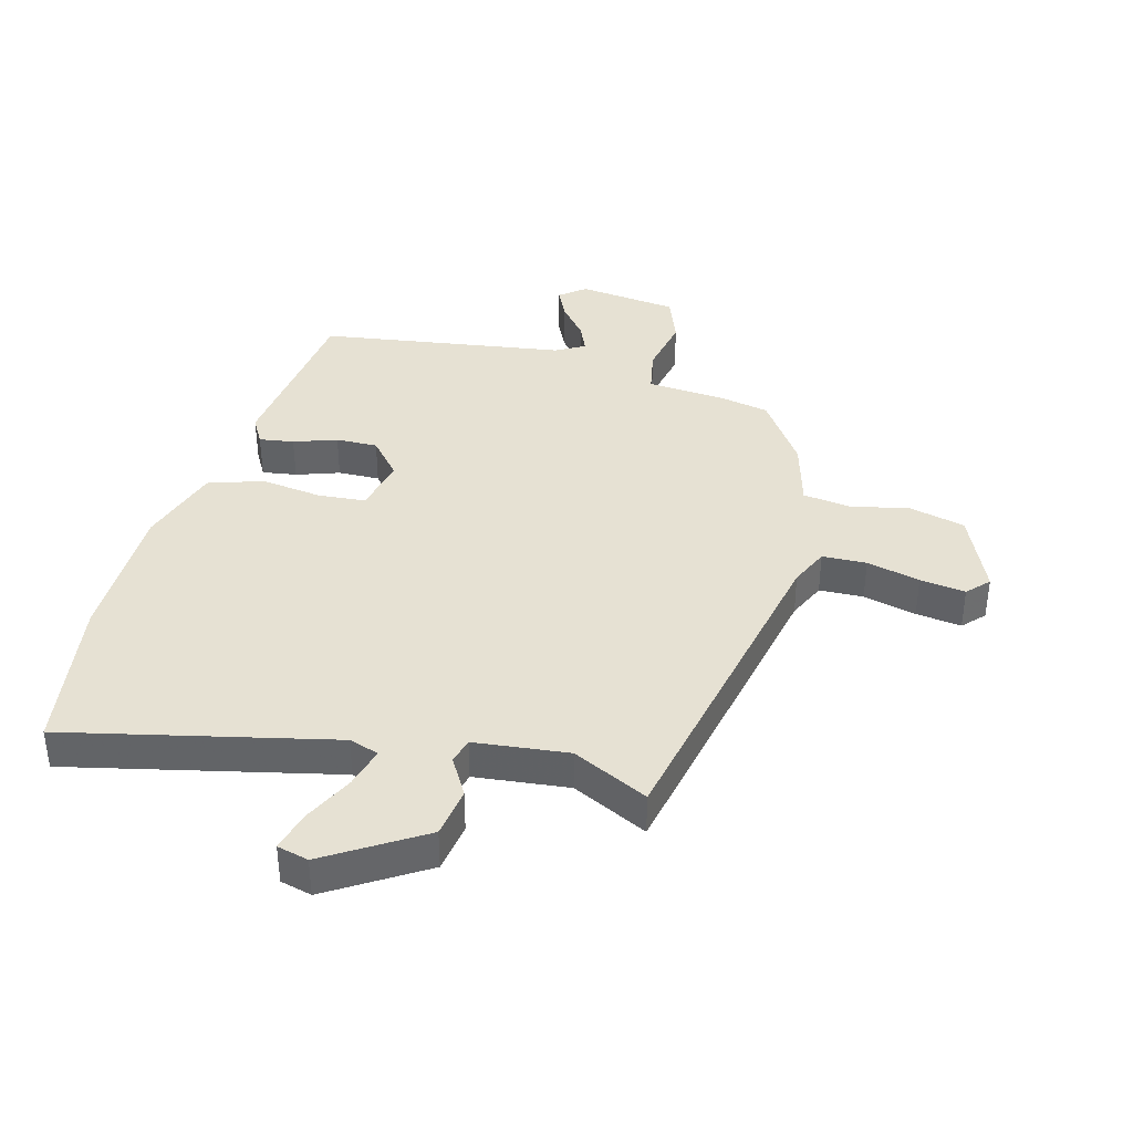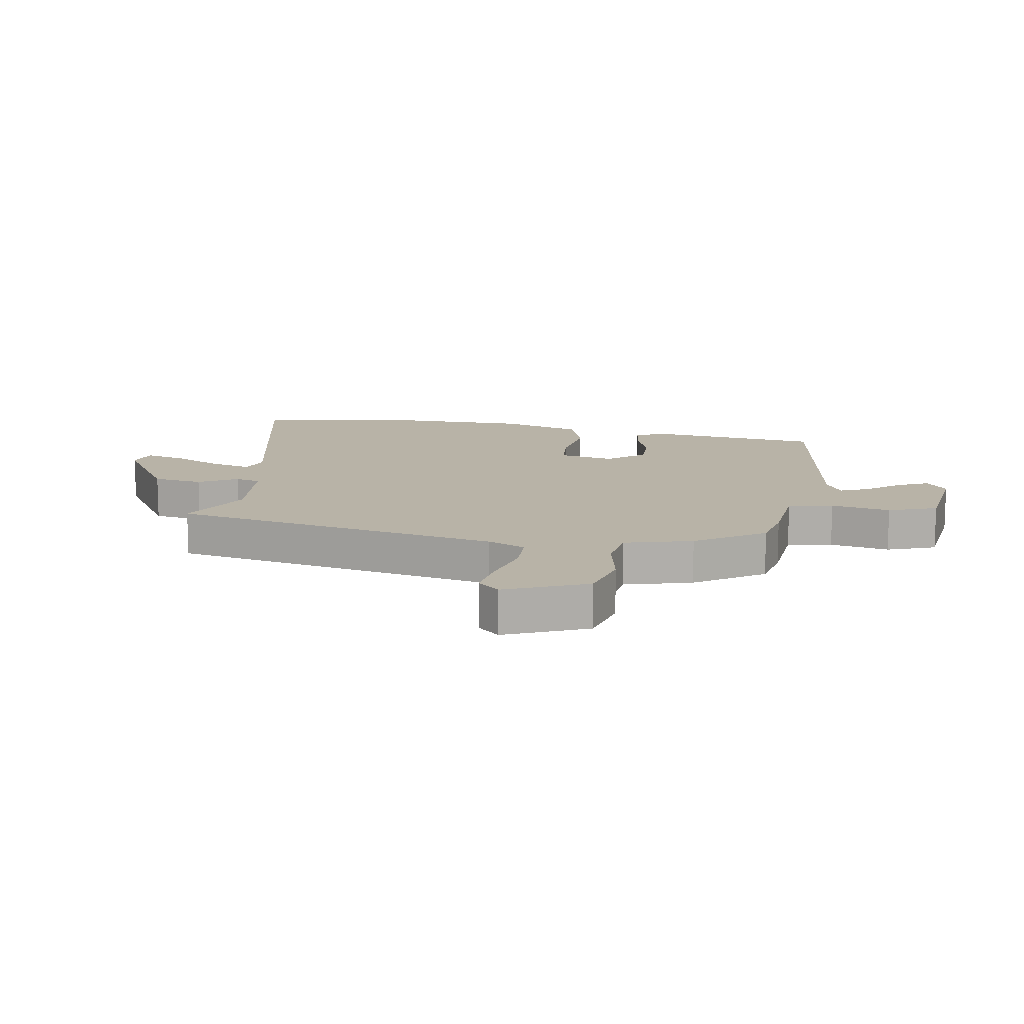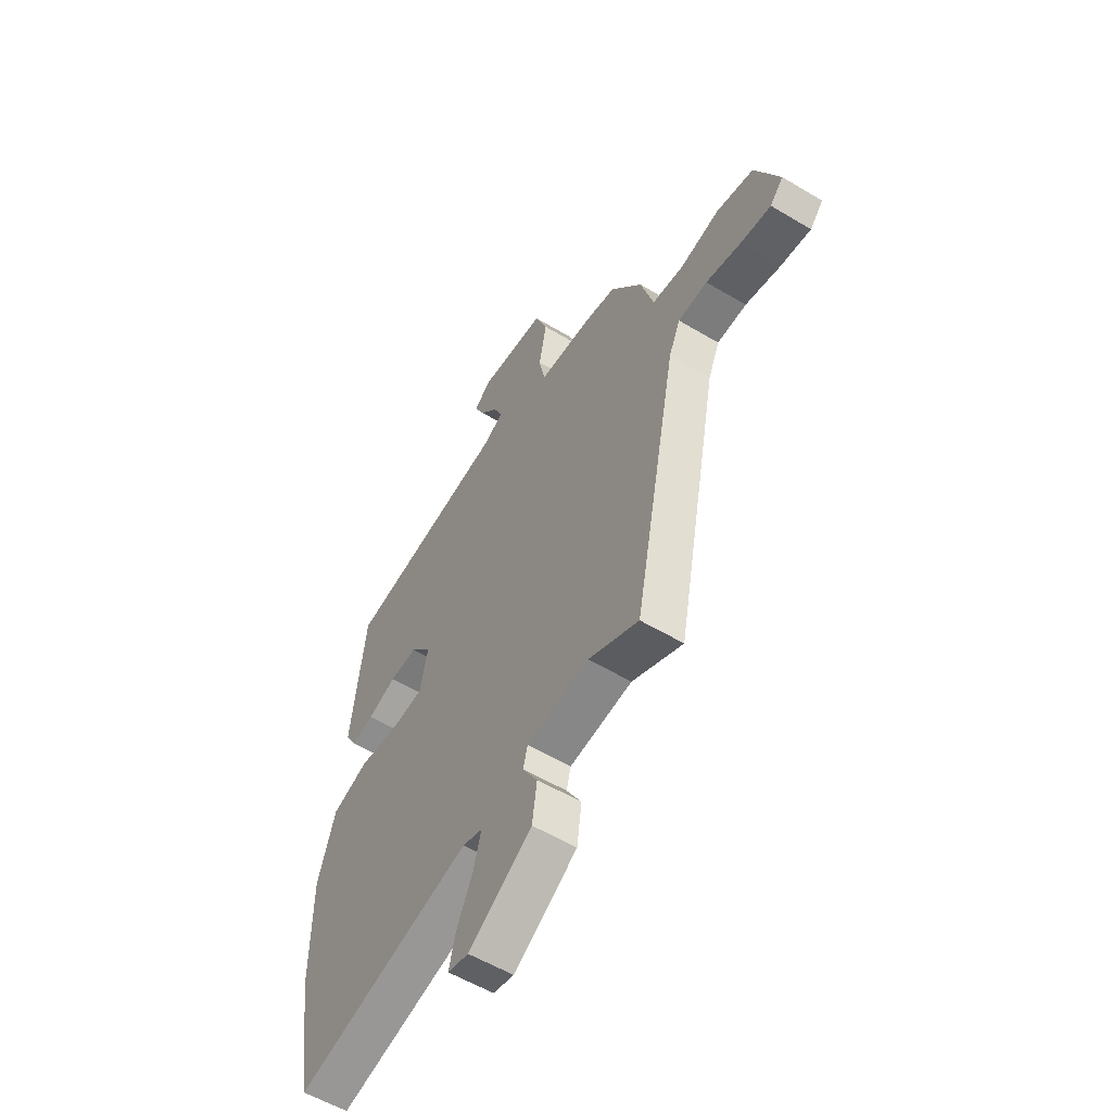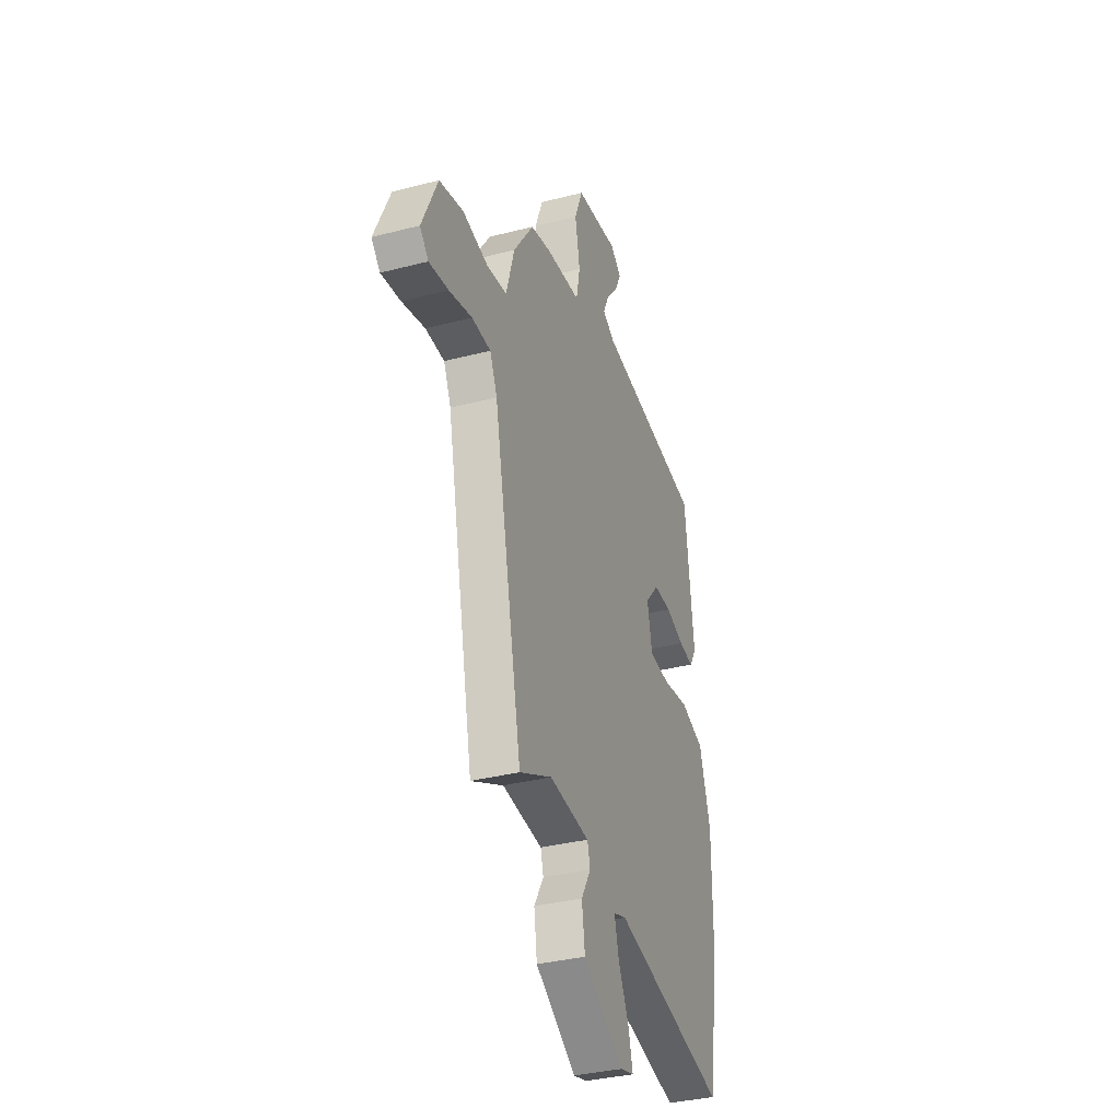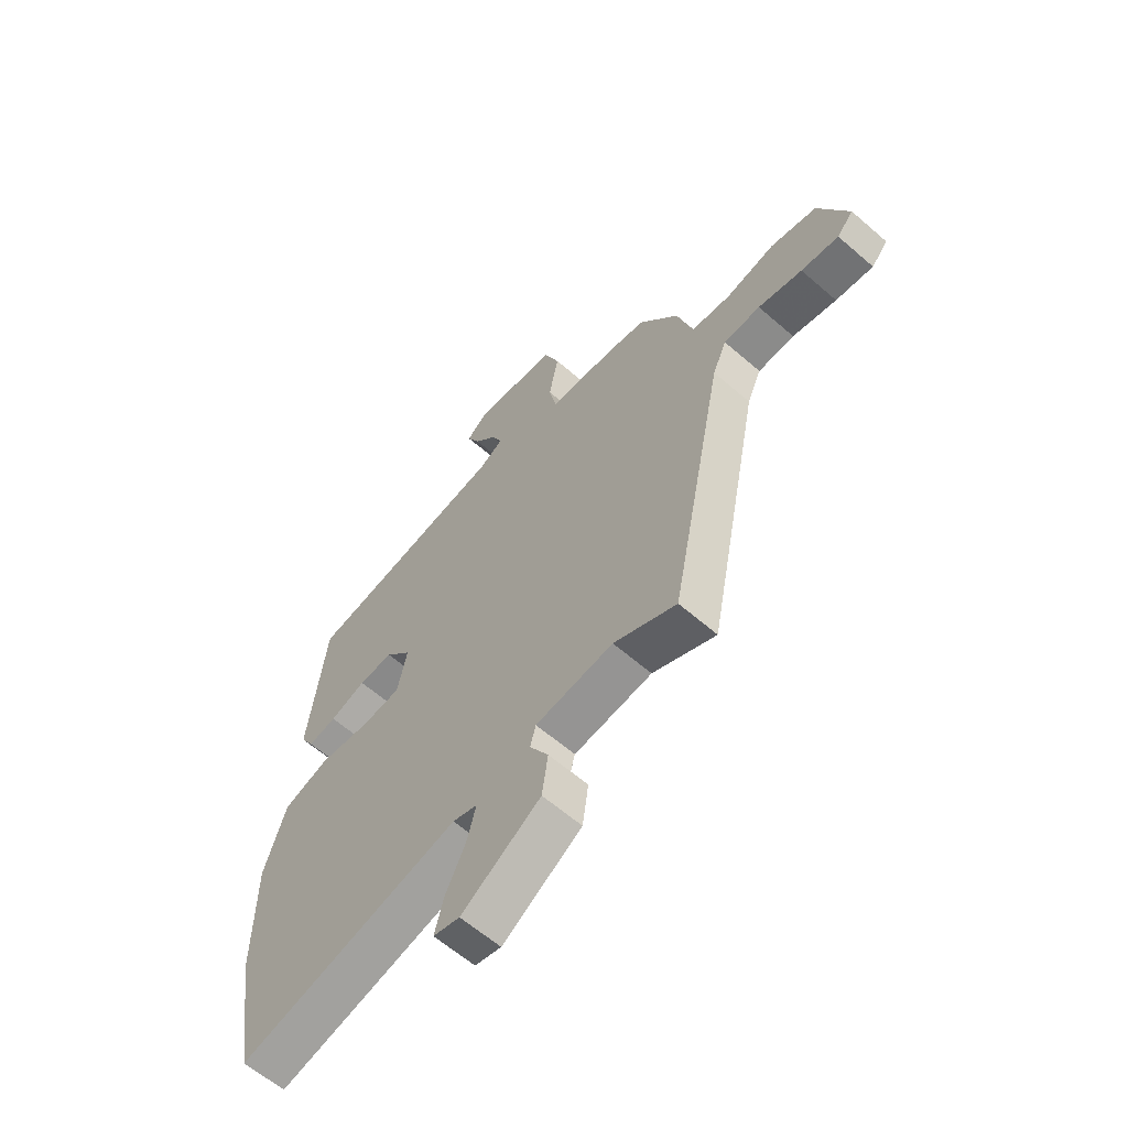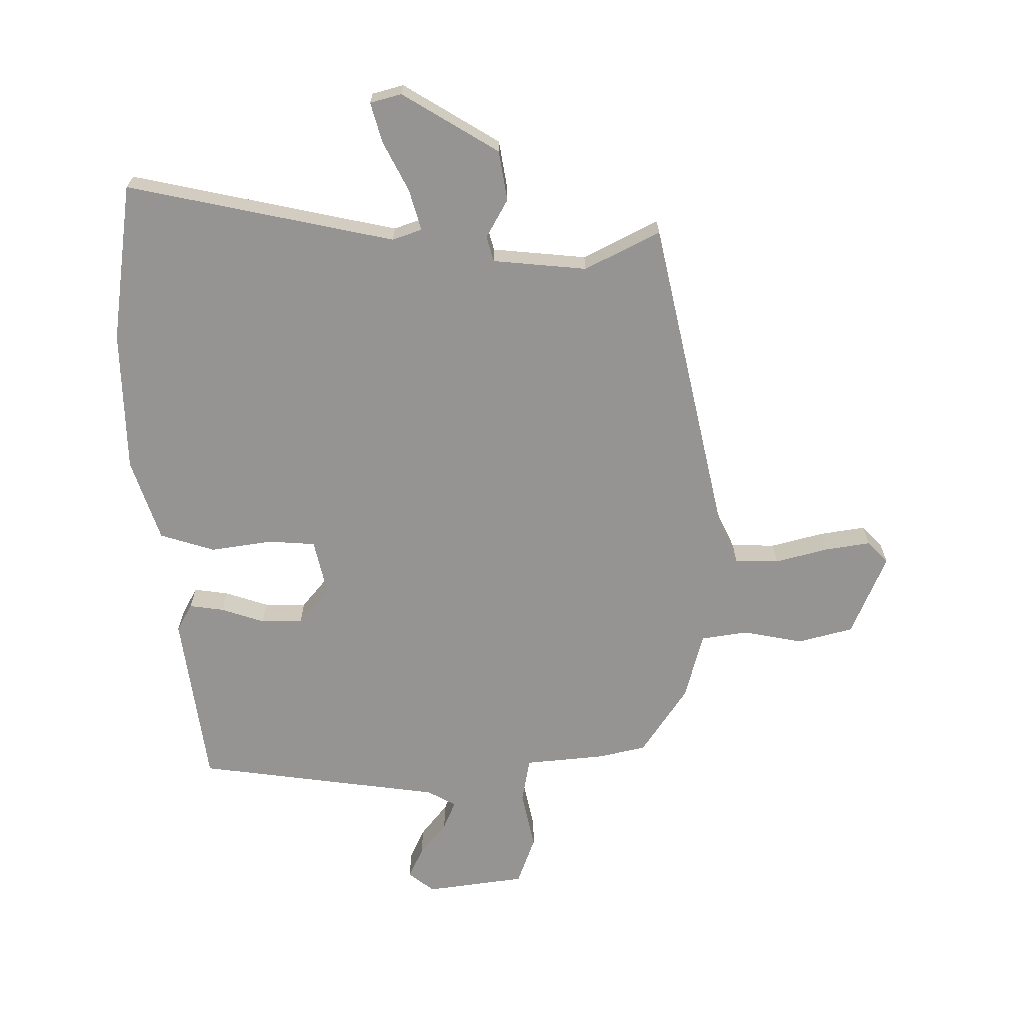
<metadata>
{"format":"obj","ext":"obj","renderer":"f3d","projection":"perspective","resolution":1024,"background":"white","views":[{"elev":38.7,"azim":-164.6,"up":"+Y"},{"elev":12.8,"azim":-79.8,"up":"+Y"},{"elev":-56.6,"azim":-122.0,"up":"+Z"},{"elev":-34.5,"azim":-70.8,"up":"+Z"},{"elev":-61.8,"azim":-131.4,"up":"+Z"},{"elev":-67.1,"azim":-178.4,"up":"+Y"}]}
</metadata>
<code>
v -0.377 0.07 0.464
v -0.298 0.07 0.48
v -0.165 0.07 0.49
v -0.15 0.07 0.564
v -0.169 0.07 0.662
v -0.138 0.07 0.742
v 0.027 0.07 0.761
v 0.069 0.07 0.727
v 0.044 0.07 0.676
v -0.001 0.07 0.622
v -0.022 0.07 0.575
v 0.025 0.07 0.548
v 0.431 0.07 0.485
v 0.465 0.07 0.195
v 0.439 0.07 0.15
v 0.382 0.07 0.159
v 0.311 0.07 0.184
v 0.242 0.07 0.186
v 0.19 0.07 0.126
v 0.209 0.07 0.034
v 0.287 0.07 0.027
v 0.389 0.07 0.04
v 0.479 0.07 0.01
v 0.522 0.07 -0.127
v 0.522 0.07 -0.363
v 0.48 0.07 -0.625
v 0.04 0.07 -0.522
v -0.009 0.07 -0.538
v 0.009 0.07 -0.606
v 0.049 0.07 -0.689
v 0.066 0.07 -0.755
v 0.014 0.07 -0.768
v -0.143 0.07 -0.668
v -0.155 0.07 -0.585
v -0.118 0.07 -0.522
v -0.129 0.07 -0.48
v -0.284 0.07 -0.462
v -0.409 0.07 -0.522
v -0.518 0.07 0.025
v -0.546 0.07 0.088
v -0.619 0.07 0.091
v -0.707 0.07 0.07
v -0.782 0.07 0.06
v -0.815 0.07 0.096
v -0.755 0.07 0.23
v -0.663 0.07 0.252
v -0.565 0.07 0.231
v -0.487 0.07 0.241
v -0.455 0.07 0.352
v -0.377 0 0.464
v -0.298 0 0.48
v -0.165 0 0.49
v -0.15 0 0.564
v -0.169 0 0.662
v -0.138 0 0.742
v 0.027 0 0.761
v 0.069 0 0.727
v 0.044 0 0.676
v -0.001 0 0.622
v -0.022 0 0.575
v 0.025 0 0.548
v 0.431 0 0.485
v 0.465 0 0.195
v 0.439 0 0.15
v 0.382 0 0.159
v 0.311 0 0.184
v 0.242 0 0.186
v 0.19 0 0.126
v 0.209 0 0.034
v 0.287 0 0.027
v 0.389 0 0.04
v 0.479 0 0.01
v 0.522 0 -0.127
v 0.522 0 -0.363
v 0.48 0 -0.625
v 0.04 0 -0.522
v -0.009 0 -0.538
v 0.009 0 -0.606
v 0.049 0 -0.689
v 0.066 0 -0.755
v 0.014 0 -0.768
v -0.143 0 -0.668
v -0.155 0 -0.585
v -0.118 0 -0.522
v -0.129 0 -0.48
v -0.284 0 -0.462
v -0.409 0 -0.522
v -0.518 0 0.025
v -0.546 0 0.088
v -0.619 0 0.091
v -0.707 0 0.07
v -0.782 0 0.06
v -0.815 0 0.096
v -0.755 0 0.23
v -0.663 0 0.252
v -0.565 0 0.231
v -0.487 0 0.241
v -0.455 0 0.352
f 1 2 3
f 49 1 3
f 48 49 3
f 45 46 47
f 44 45 47
f 43 44 47
f 42 43 47
f 41 42 47
f 40 41 47 48
f 39 40 48 3
f 37 38 39 3
f 33 34 35
f 32 33 35
f 31 32 35
f 30 31 35
f 29 30 35
f 28 29 35 36
f 27 28 36
f 26 27 36
f 25 26 36
f 24 25 36
f 23 24 36
f 22 23 36
f 21 22 36
f 20 21 36 37
f 15 16 17
f 14 15 17
f 13 14 17
f 12 13 17
f 11 12 17 18
f 8 9 10
f 7 8 10
f 6 7 10
f 5 6 10
f 4 5 10
f 4 10 11
f 3 4 11
f 37 3 11
f 20 37 11
f 19 20 11
f 11 18 19
f 52 51 50
f 52 50 98
f 52 98 97
f 96 95 94
f 96 94 93
f 96 93 92
f 96 92 91
f 96 91 90
f 97 96 90 89
f 52 97 89 88
f 52 88 87 86
f 84 83 82
f 84 82 81
f 84 81 80
f 84 80 79
f 84 79 78
f 85 84 78 77
f 85 77 76
f 85 76 75
f 85 75 74
f 85 74 73
f 85 73 72
f 85 72 71
f 85 71 70
f 86 85 70 69
f 66 65 64
f 66 64 63
f 66 63 62
f 66 62 61
f 67 66 61 60
f 59 58 57
f 59 57 56
f 59 56 55
f 59 55 54
f 59 54 53
f 60 59 53
f 60 53 52
f 60 52 86
f 60 86 69
f 60 69 68
f 68 67 60
f 1 50 51 2
f 2 51 52 3
f 3 52 53 4
f 4 53 54 5
f 5 54 55 6
f 6 55 56 7
f 7 56 57 8
f 8 57 58 9
f 9 58 59 10
f 10 59 60 11
f 11 60 61 12
f 12 61 62 13
f 13 62 63 14
f 14 63 64 15
f 15 64 65 16
f 16 65 66 17
f 17 66 67 18
f 18 67 68 19
f 19 68 69 20
f 20 69 70 21
f 21 70 71 22
f 22 71 72 23
f 23 72 73 24
f 24 73 74 25
f 25 74 75 26
f 26 75 76 27
f 27 76 77 28
f 28 77 78 29
f 29 78 79 30
f 30 79 80 31
f 31 80 81 32
f 32 81 82 33
f 33 82 83 34
f 34 83 84 35
f 35 84 85 36
f 36 85 86 37
f 37 86 87 38
f 38 87 88 39
f 39 88 89 40
f 40 89 90 41
f 41 90 91 42
f 42 91 92 43
f 43 92 93 44
f 44 93 94 45
f 45 94 95 46
f 46 95 96 47
f 47 96 97 48
f 48 97 98 49
f 49 98 50 1

</code>
